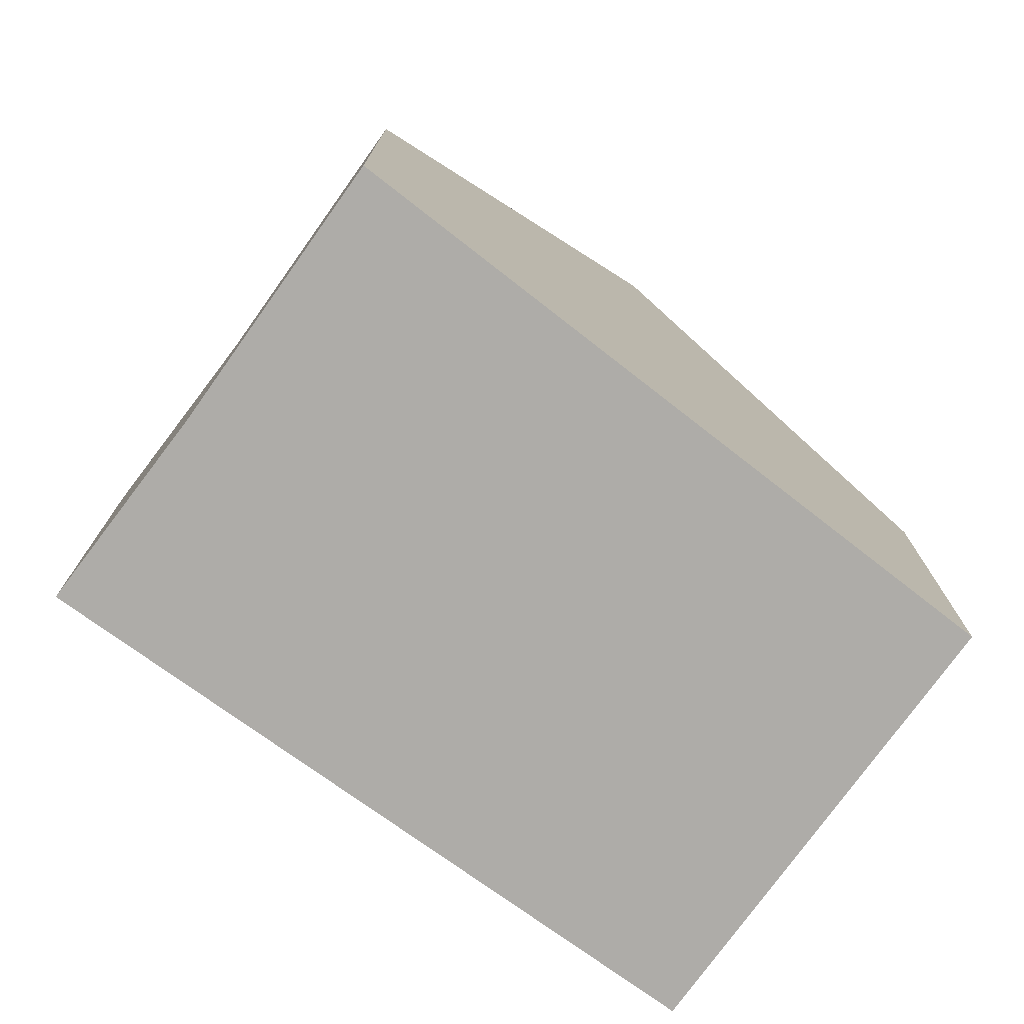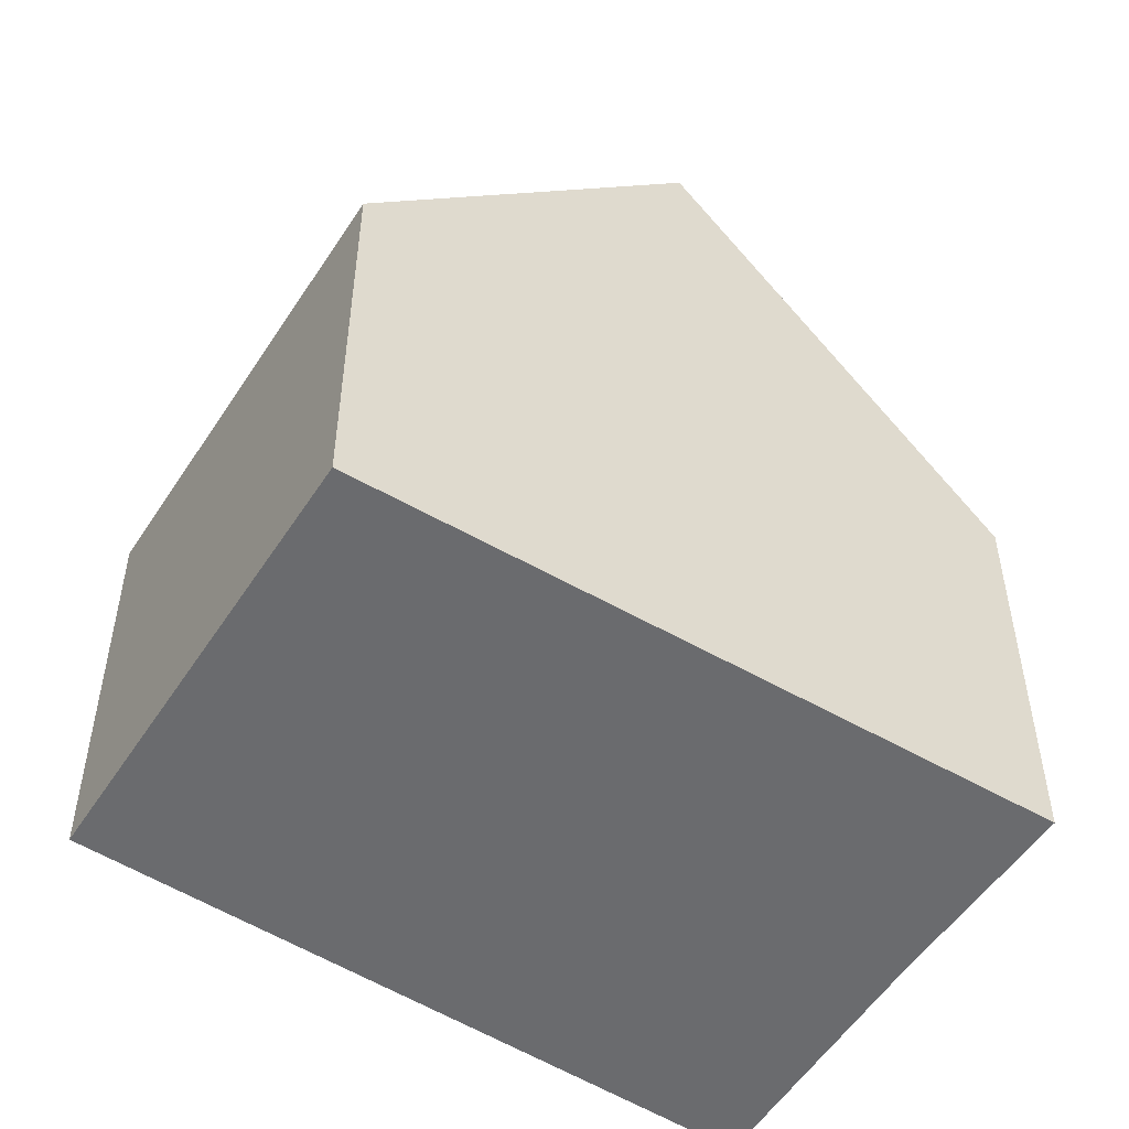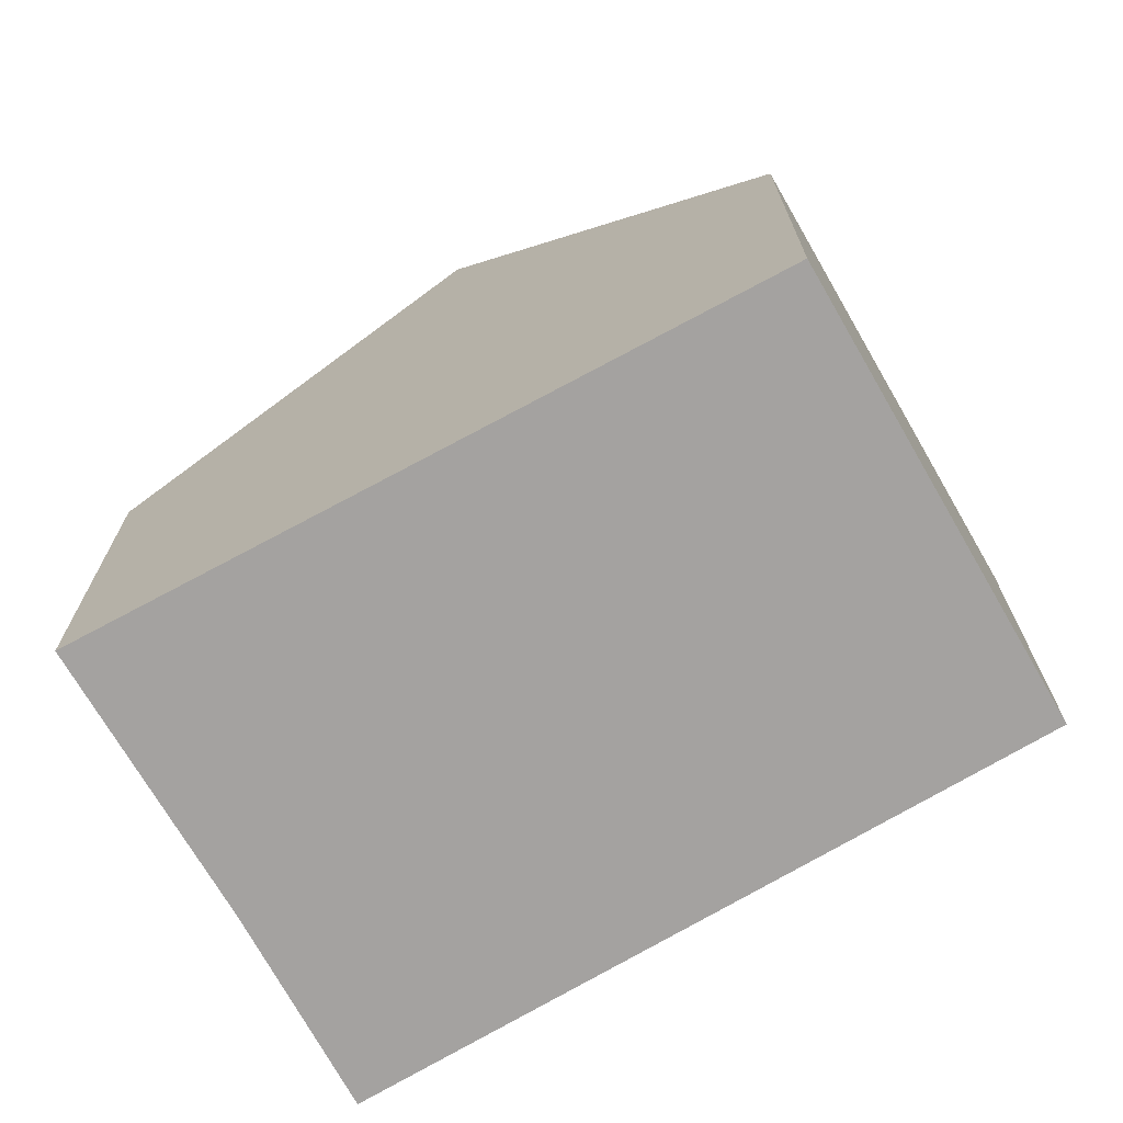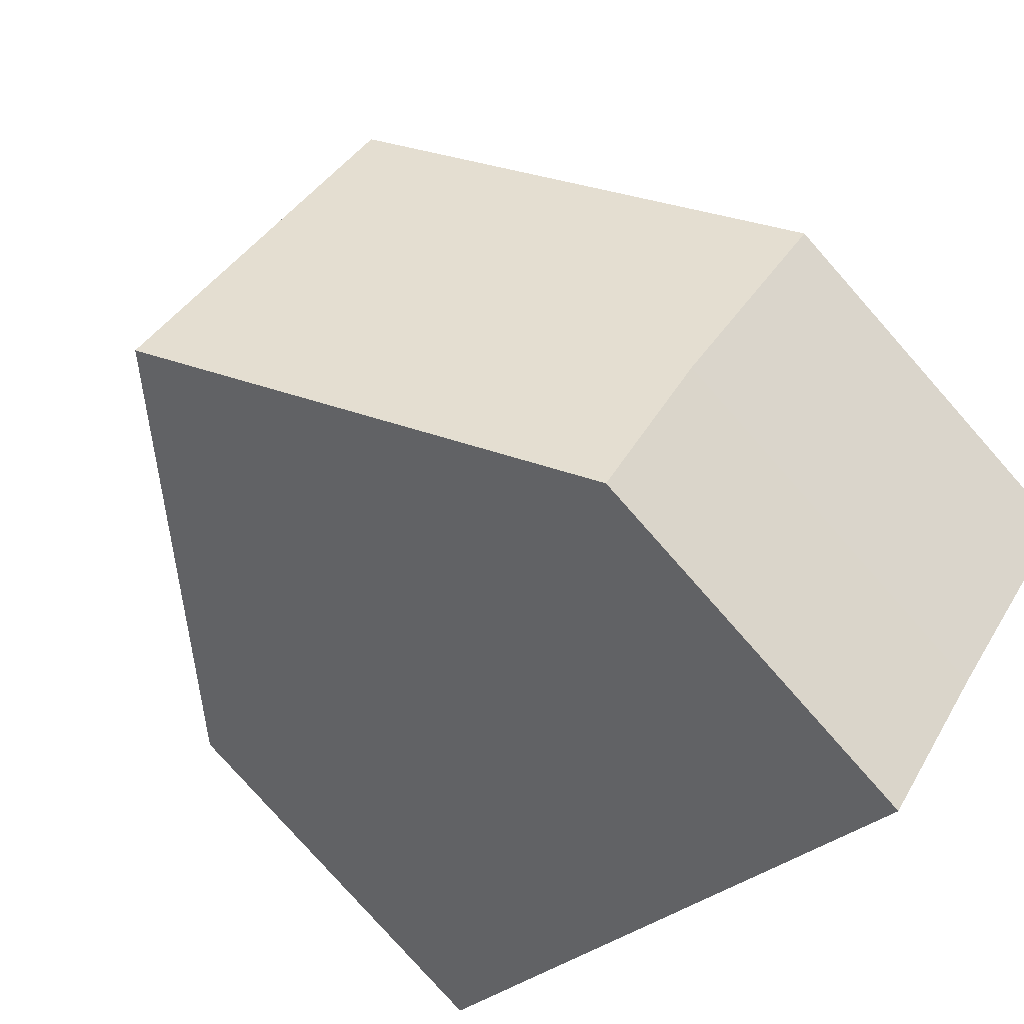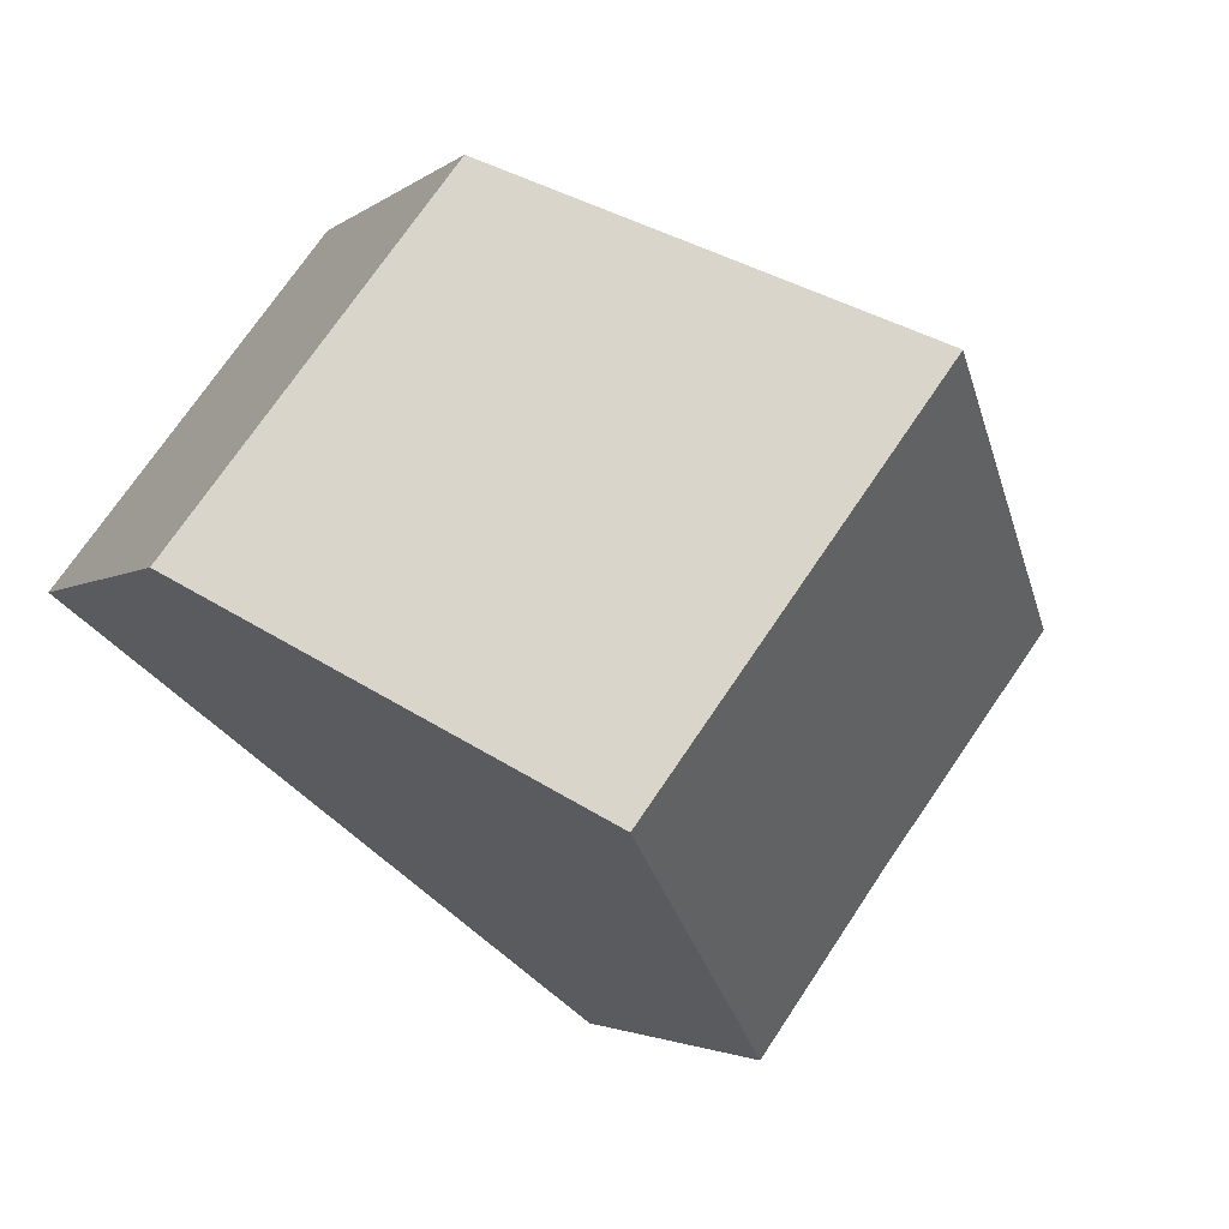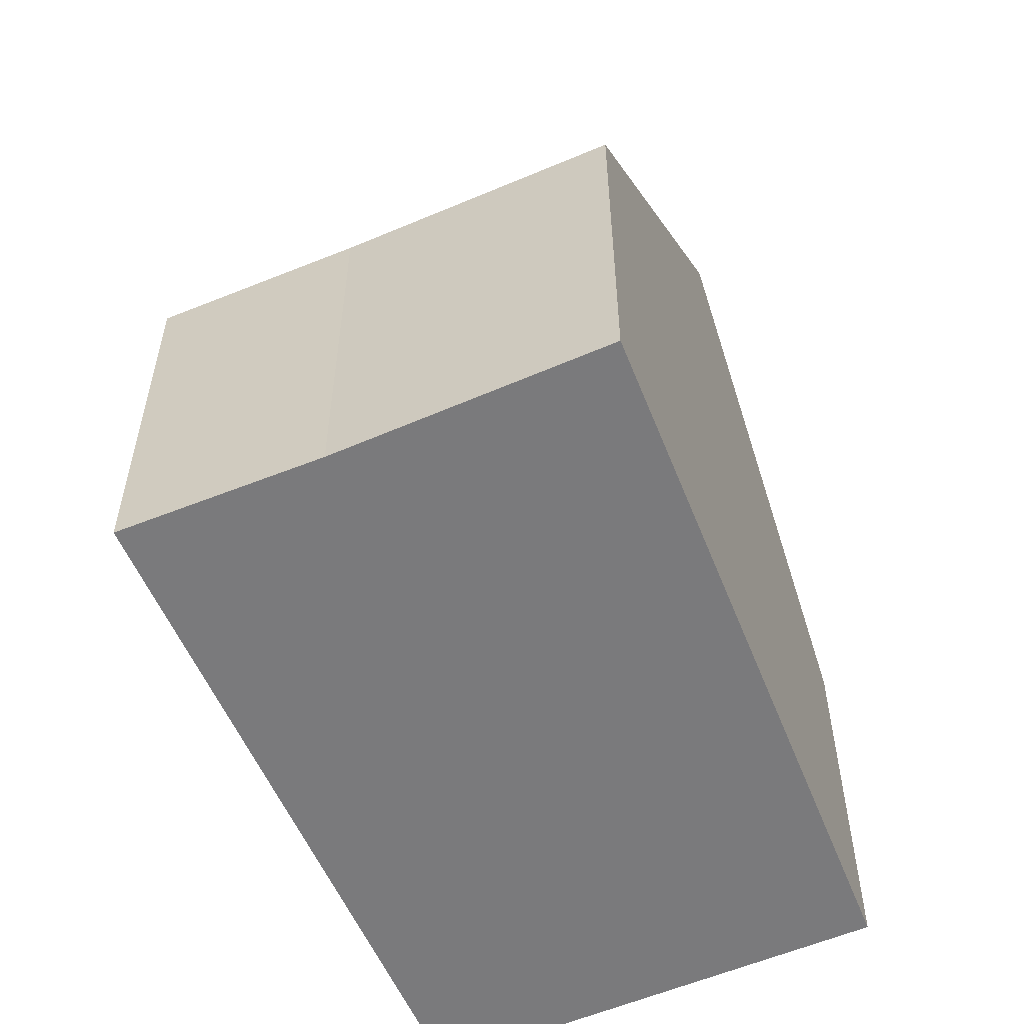
<metadata>
{"format":"obj","ext":"obj","renderer":"f3d","projection":"perspective","resolution":1024,"background":"white","views":[{"elev":-77.0,"azim":-73.1,"up":"+Y"},{"elev":-53.3,"azim":110.8,"up":"+Y"},{"elev":-72.7,"azim":-7.0,"up":"+Y"},{"elev":-79.1,"azim":-138.5,"up":"+Z"},{"elev":-2.7,"azim":157.9,"up":"+Z"},{"elev":-58.2,"azim":-103.6,"up":"+Y"}]}
</metadata>
<code>
v  4.21 5.995 -5.593
v  5.615 7.815 -4.602
v  4.251 5.993 -5.65
v  8.292 11.39 -2.546
v  4.166 11.39 2.938
v  2.494 6.052 -3.222
v  0 5.993 3.67e-16
v  8.331 5.993 5.877
v  12.33 5.993 0.559
v  2.494 1.973e-16 -3.222
v  4.251 3.46e-16 -5.65
v  4.21 3.425e-16 -5.593
v  0 0 0
v  4.166 -1.799e-16 2.938
v  8.331 -3.599e-16 5.877
v  12.33 -3.423e-17 0.559
v  8.292 1.559e-16 -2.546
v  5.615 2.818e-16 -4.602
g defaultobject
f 1 2 3
f 2 1 4
f 4 1 5
f 5 1 6
f 5 6 7
f 8 4 5
f 4 8 9
f 1 10 6
f 10 1 3
f 10 3 11
f 10 11 12
f 10 7 6
f 7 10 13
f 7 8 5
f 8 7 13
f 8 13 14
f 8 14 15
f 15 9 8
f 9 15 16
f 16 4 9
f 4 16 2
f 2 16 17
f 2 17 3
f 3 17 18
f 3 18 11
f 10 14 13
f 14 10 15
f 15 10 12
f 15 12 16
f 16 12 11
f 16 11 18
f 16 18 17

</code>
